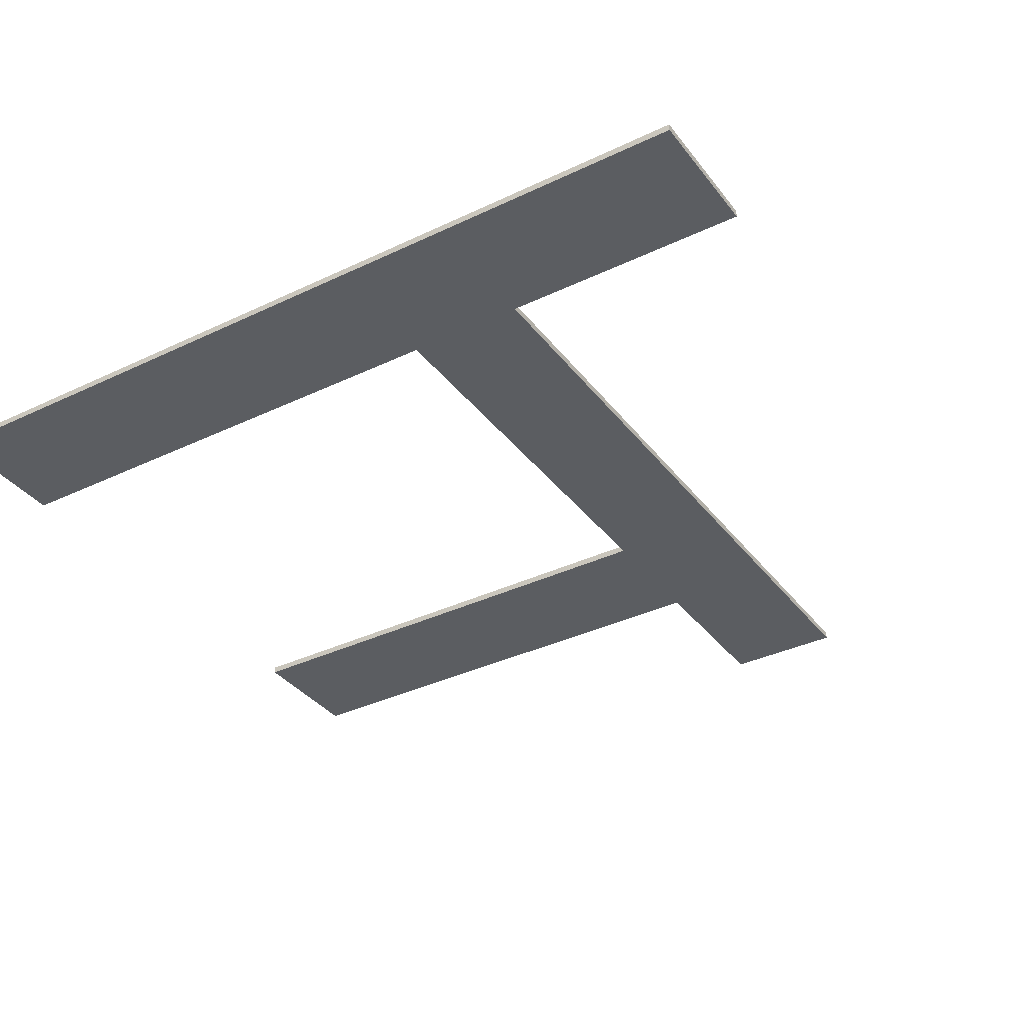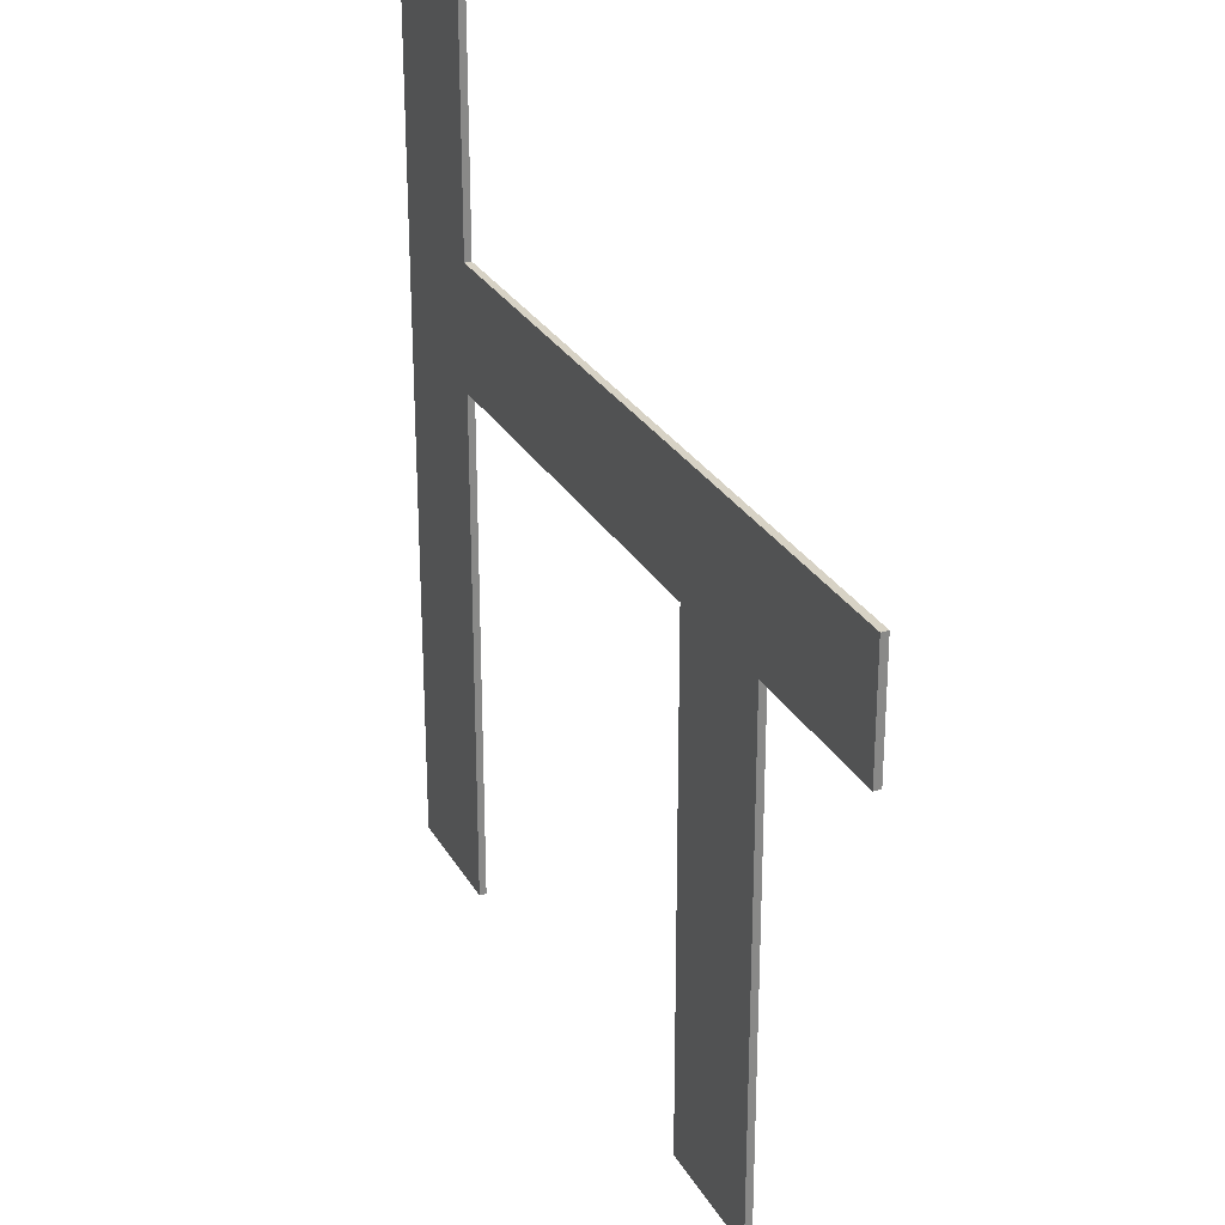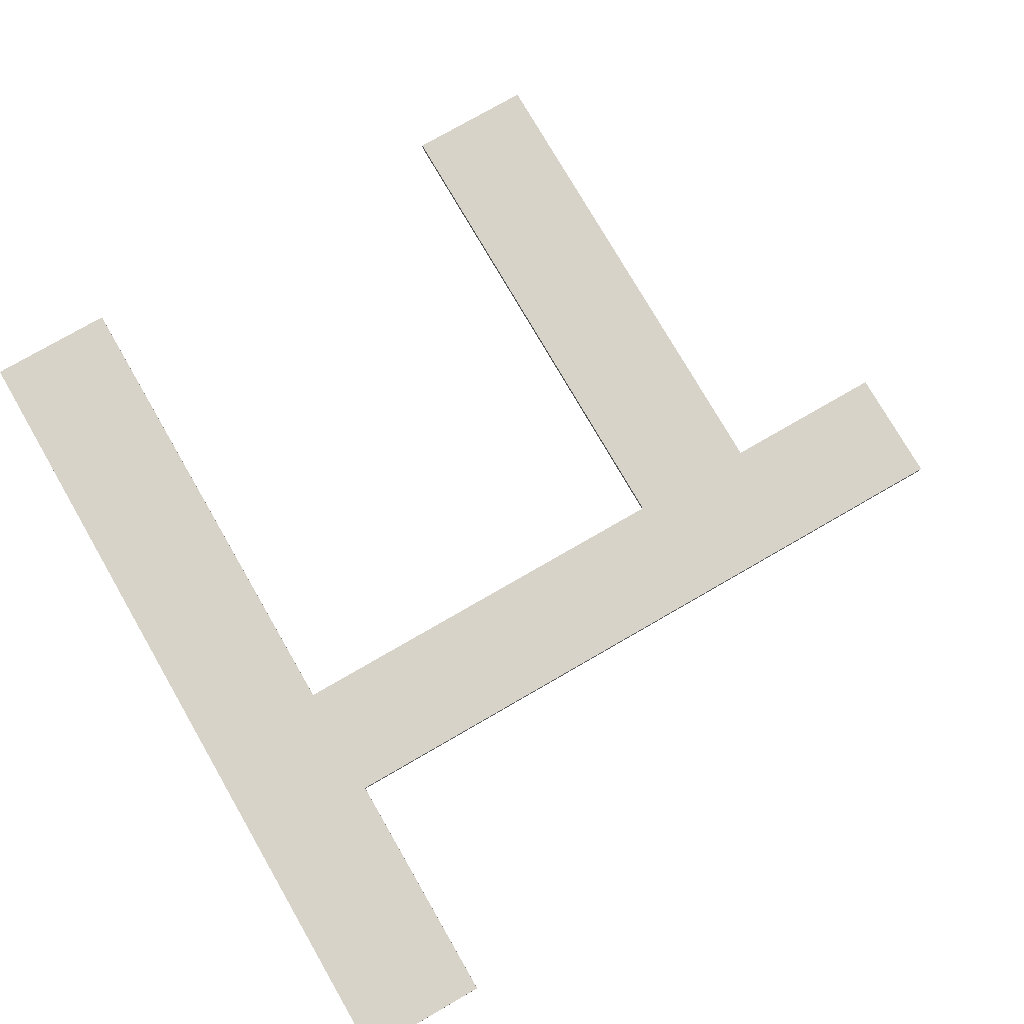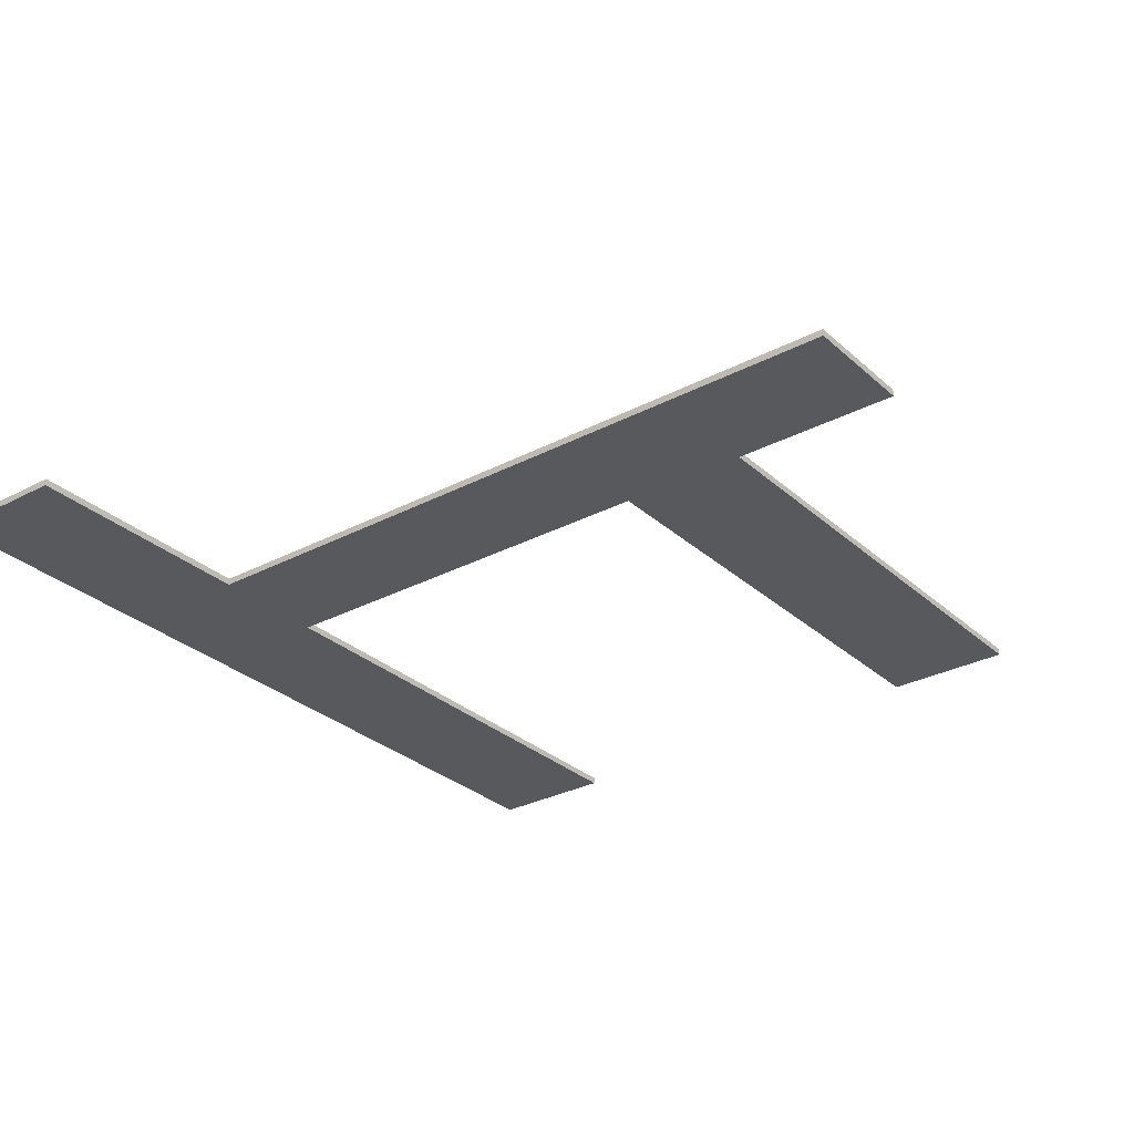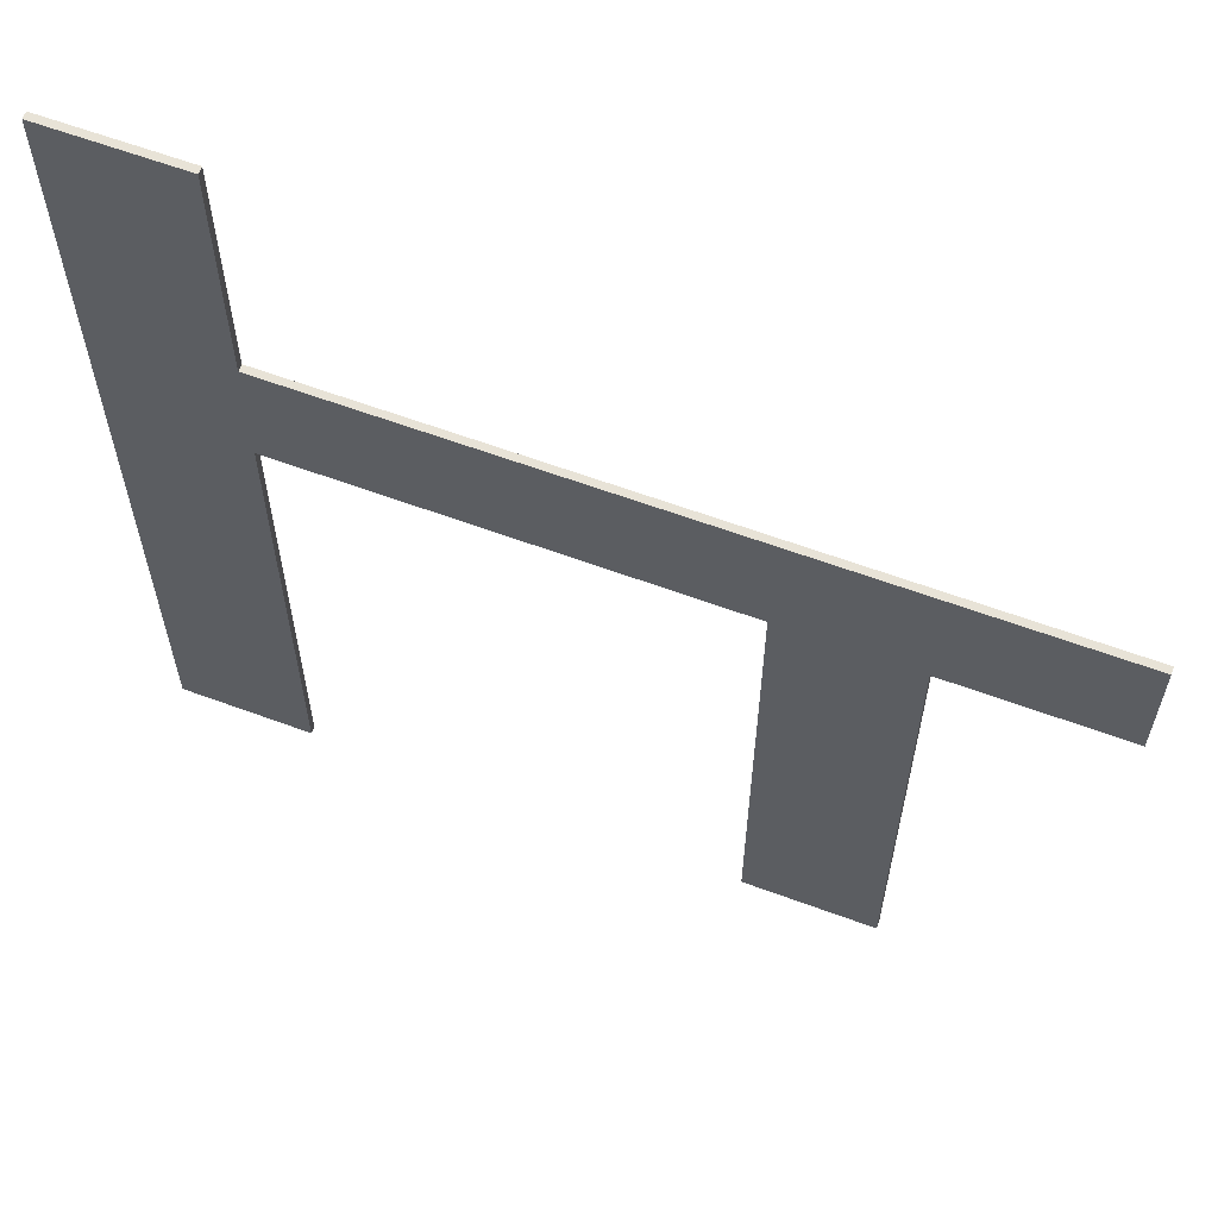
<metadata>
{"format":"obj","ext":"obj","renderer":"f3d","projection":"perspective","resolution":1024,"background":"white","views":[{"elev":-35.7,"azim":-57.8,"up":"+Y"},{"elev":27.5,"azim":65.9,"up":"+Z"},{"elev":76.8,"azim":-30.0,"up":"+Y"},{"elev":-29.7,"azim":37.7,"up":"+Y"},{"elev":62.0,"azim":20.6,"up":"+Z"}]}
</metadata>
<code>
g default
v -855.1 3.649 1478
v -525.7 3.649 1478
v -855.1 21.06 1478
v -525.7 21.06 1478
v -855.1 21.06 -703.5
v -525.7 21.06 -703.5
v -855.1 3.649 -703.5
v -525.7 3.649 -703.5
v -525.7 21.06 860.2
v -525.7 3.649 860.2
v -525.7 21.06 564.3
v -525.7 3.649 564.3
v 1280 21.06 860.2
v 1280 3.649 860.2
v 1280 3.649 564.3
v 1280 21.06 564.3
v 860.6 21.06 564.3
v 860.6 3.649 564.3
v 537.1 21.06 564.3
v 537.1 3.649 564.3
v 537.1 20.92 -703.5
v 537.1 3.514 -703.5
v 860.6 20.92 -703.5
v 860.6 3.514 -703.5
g CorridorFloor
f 1 2 4 3
f 3 4 9 11 6 5
f 5 6 8 7
f 7 8 12 10 2 1
f 11 12 8 6
f 7 1 3 5
f 2 10 9 4
f 13 14 15 16
f 9 10 14 13
f 10 12 20 18 15 14
f 12 11 19 20
f 11 9 13 16 17 19
f 18 17 16 15
f 22 21 23 24
f 20 19 21 22
f 19 17 23 21
f 17 18 24 23
f 18 20 22 24

</code>
